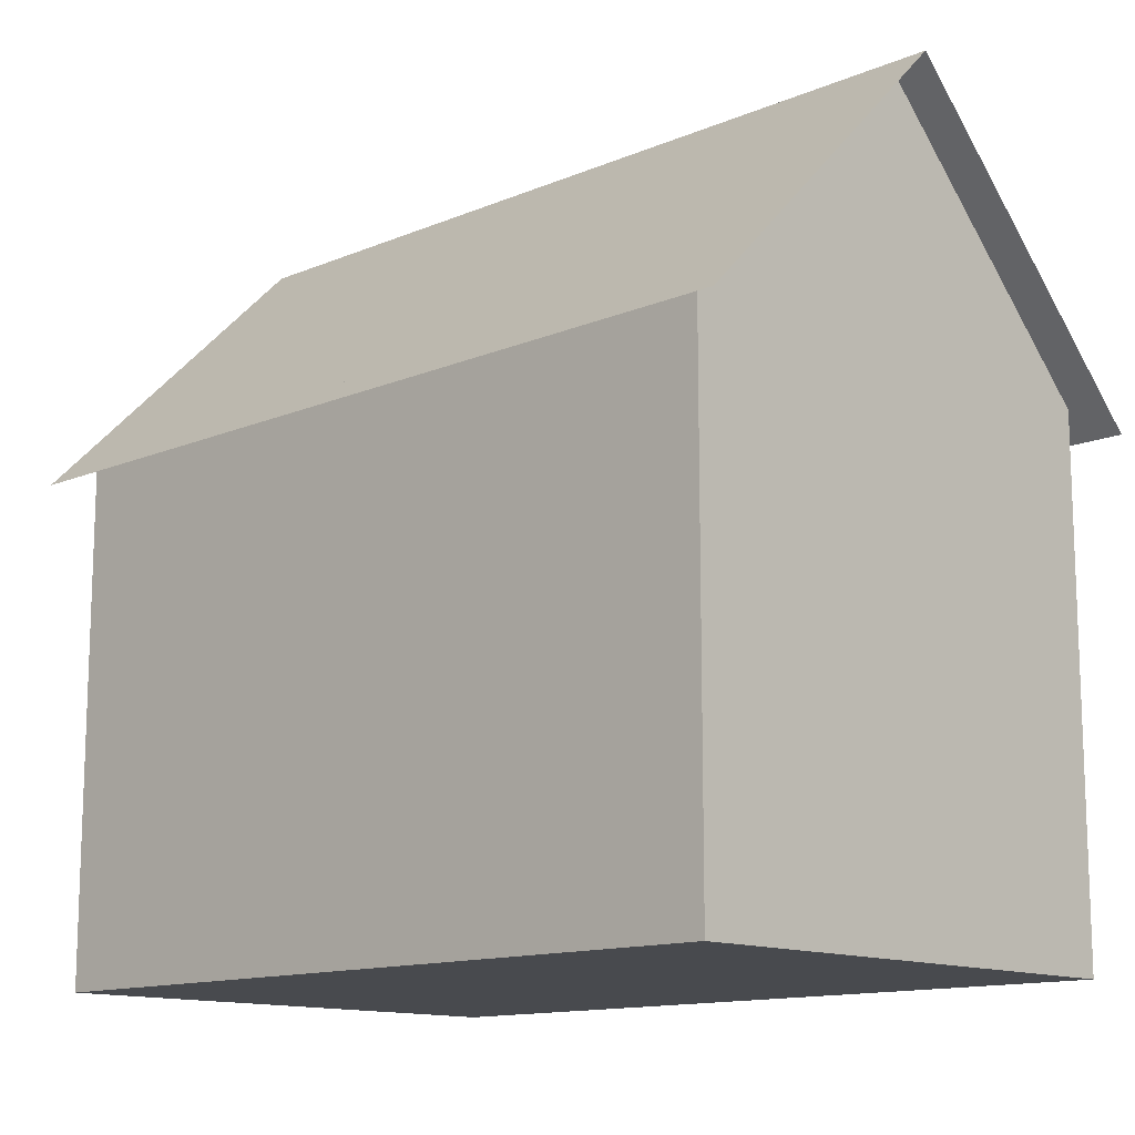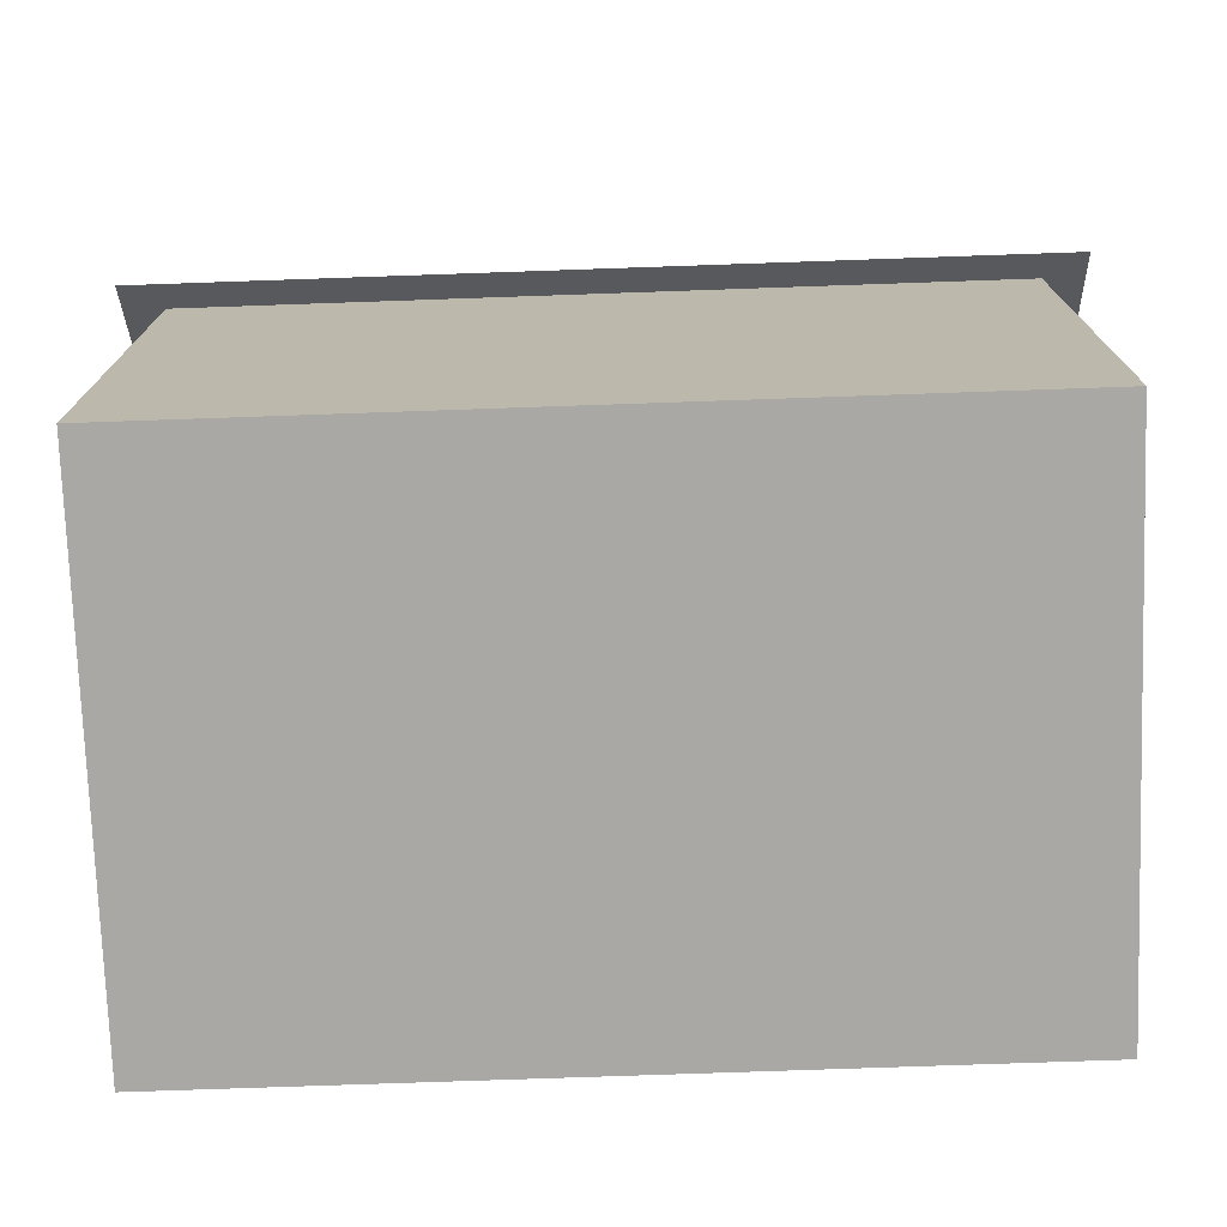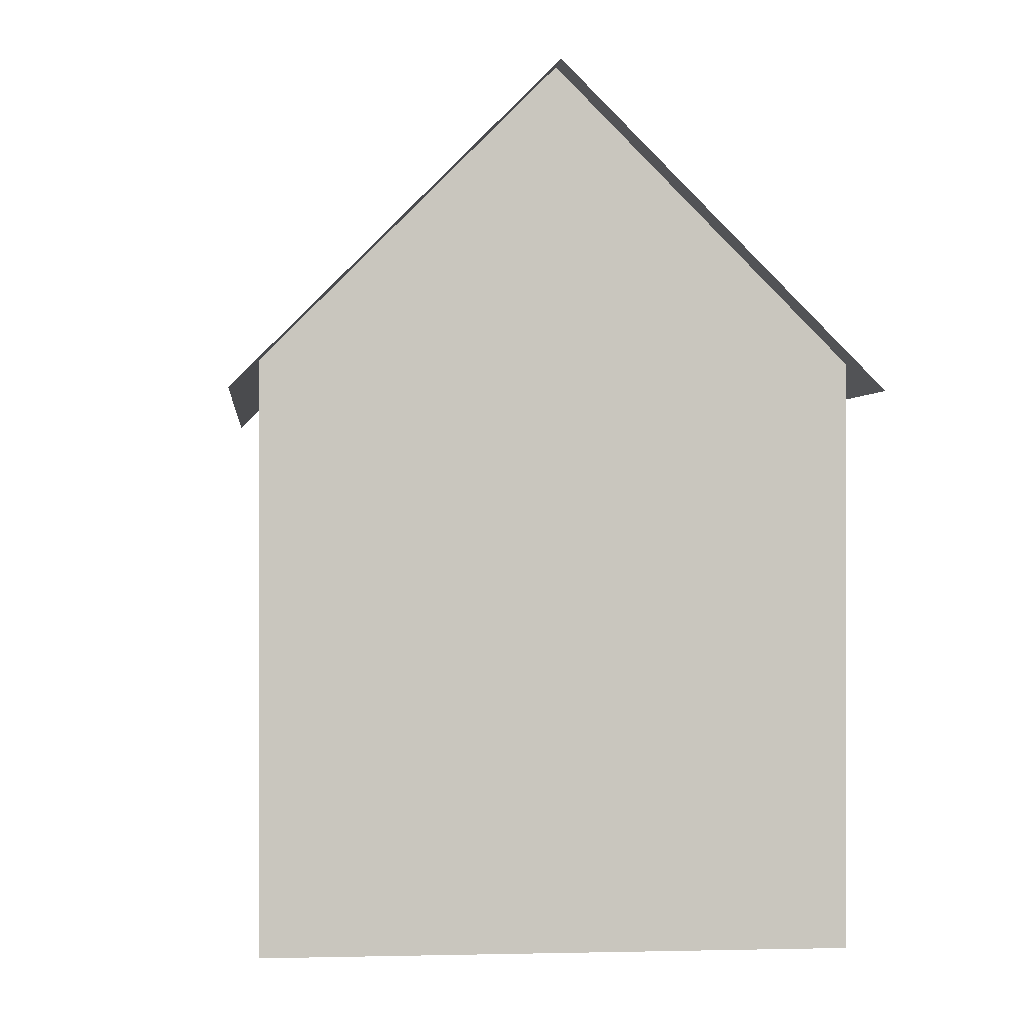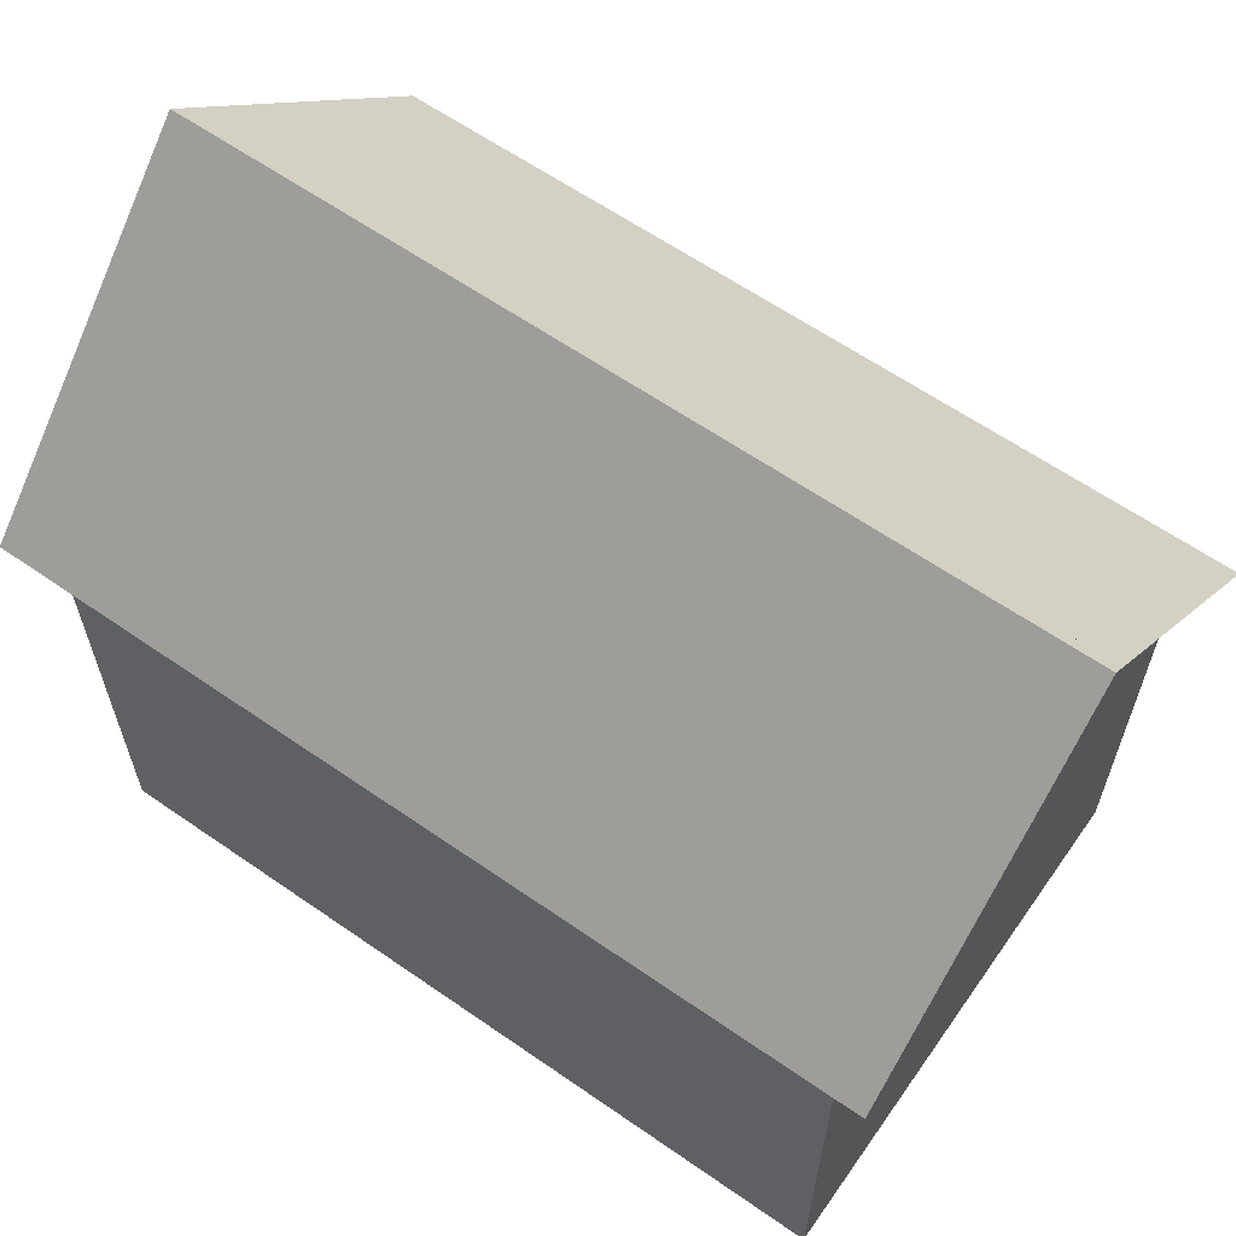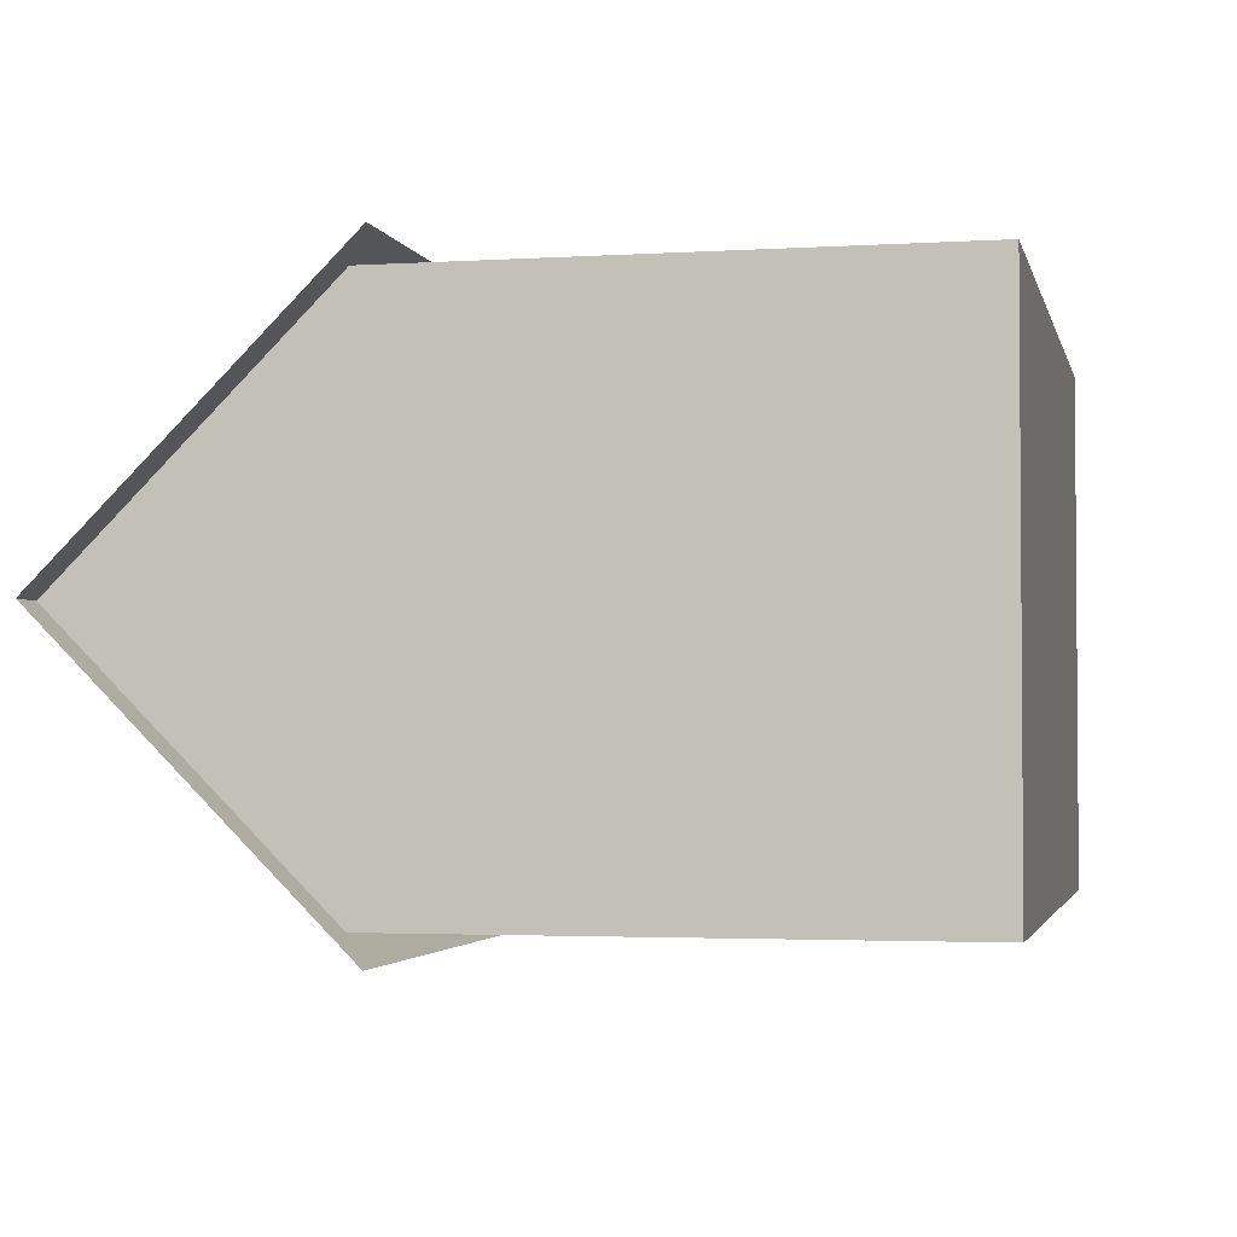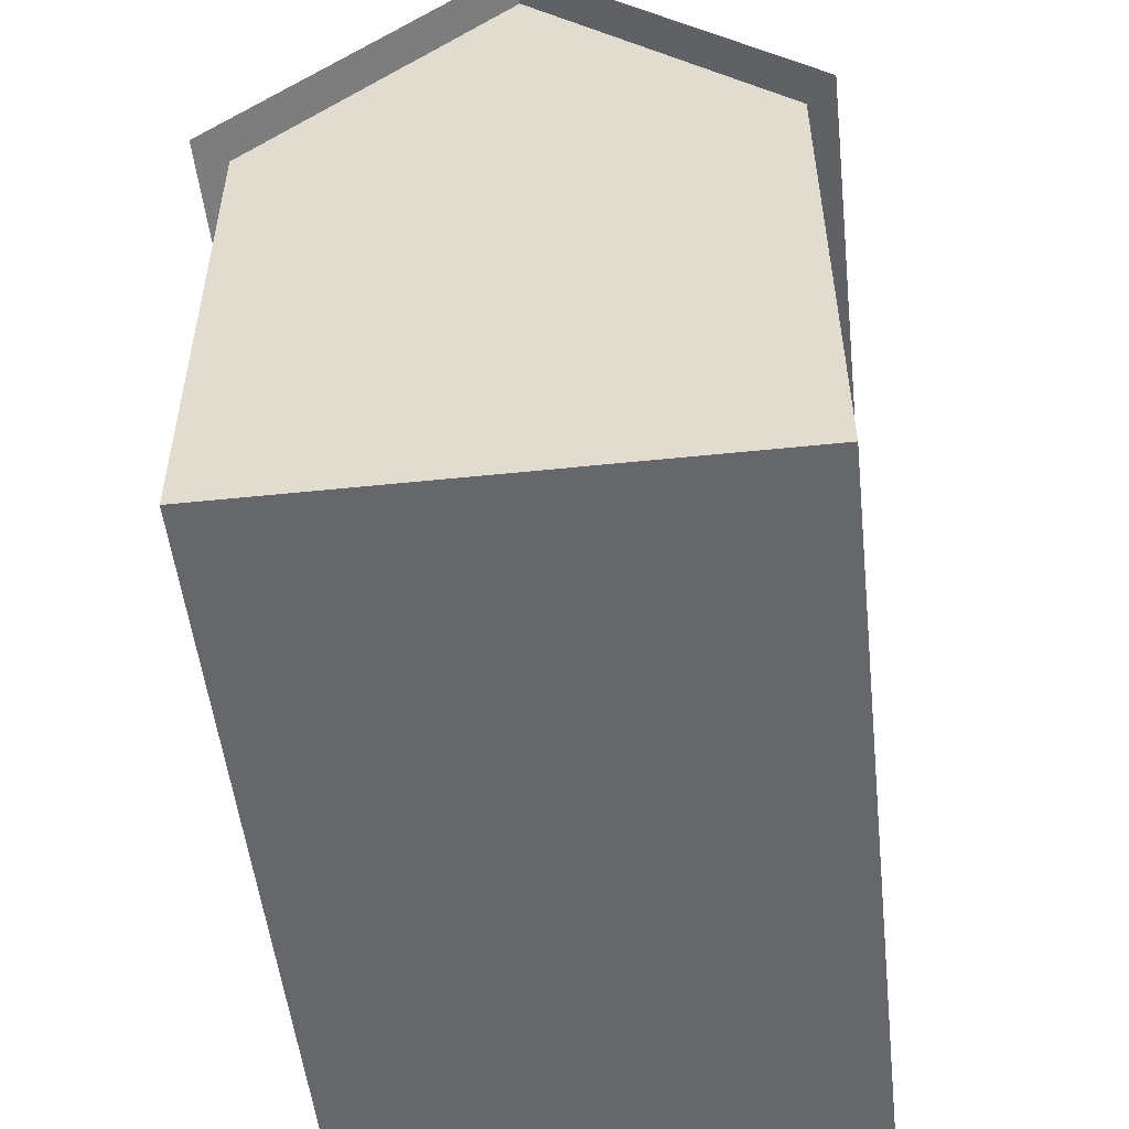
<metadata>
{"format":"obj","ext":"obj","renderer":"f3d","projection":"perspective","resolution":1024,"background":"white","views":[{"elev":-13.1,"azim":43.8,"up":"+Y"},{"elev":-74.9,"azim":-178.0,"up":"+Y"},{"elev":-0.3,"azim":-95.7,"up":"+Y"},{"elev":62.5,"azim":-144.9,"up":"+Y"},{"elev":-2.7,"azim":-77.6,"up":"+Z"},{"elev":-52.2,"azim":96.4,"up":"+Y"}]}
</metadata>
<code>
o roof
v 0.35 1.9 2.6
v 3.65 1.9 2.6
v 0.35 3 1.5
v 3.65 3 1.5
v 3.65 1.9 0.4
v 0.35 1.9 0.4
f 1 2 3
f 2 4 3
f 4 5 3
f 5 6 3
o walls
v 3.5 -0 0.5
v 3.5 -0 2.5
v 0.5 -0 0.5
v 3.5 2 0.5
v 3.5 2 2.5
v 0.5 -0 2.5
v 0.5 2 2.5
v 0.5 2 0.5
v 3.5 3 1.5
v 0.5 3 1.5
f 7 8 9
f 7 10 8
f 8 11 12
f 12 13 9
f 10 7 14
f 8 12 9
f 10 15 8
f 15 11 8
f 11 13 12
f 13 16 9
f 16 14 9
f 7 9 14

</code>
